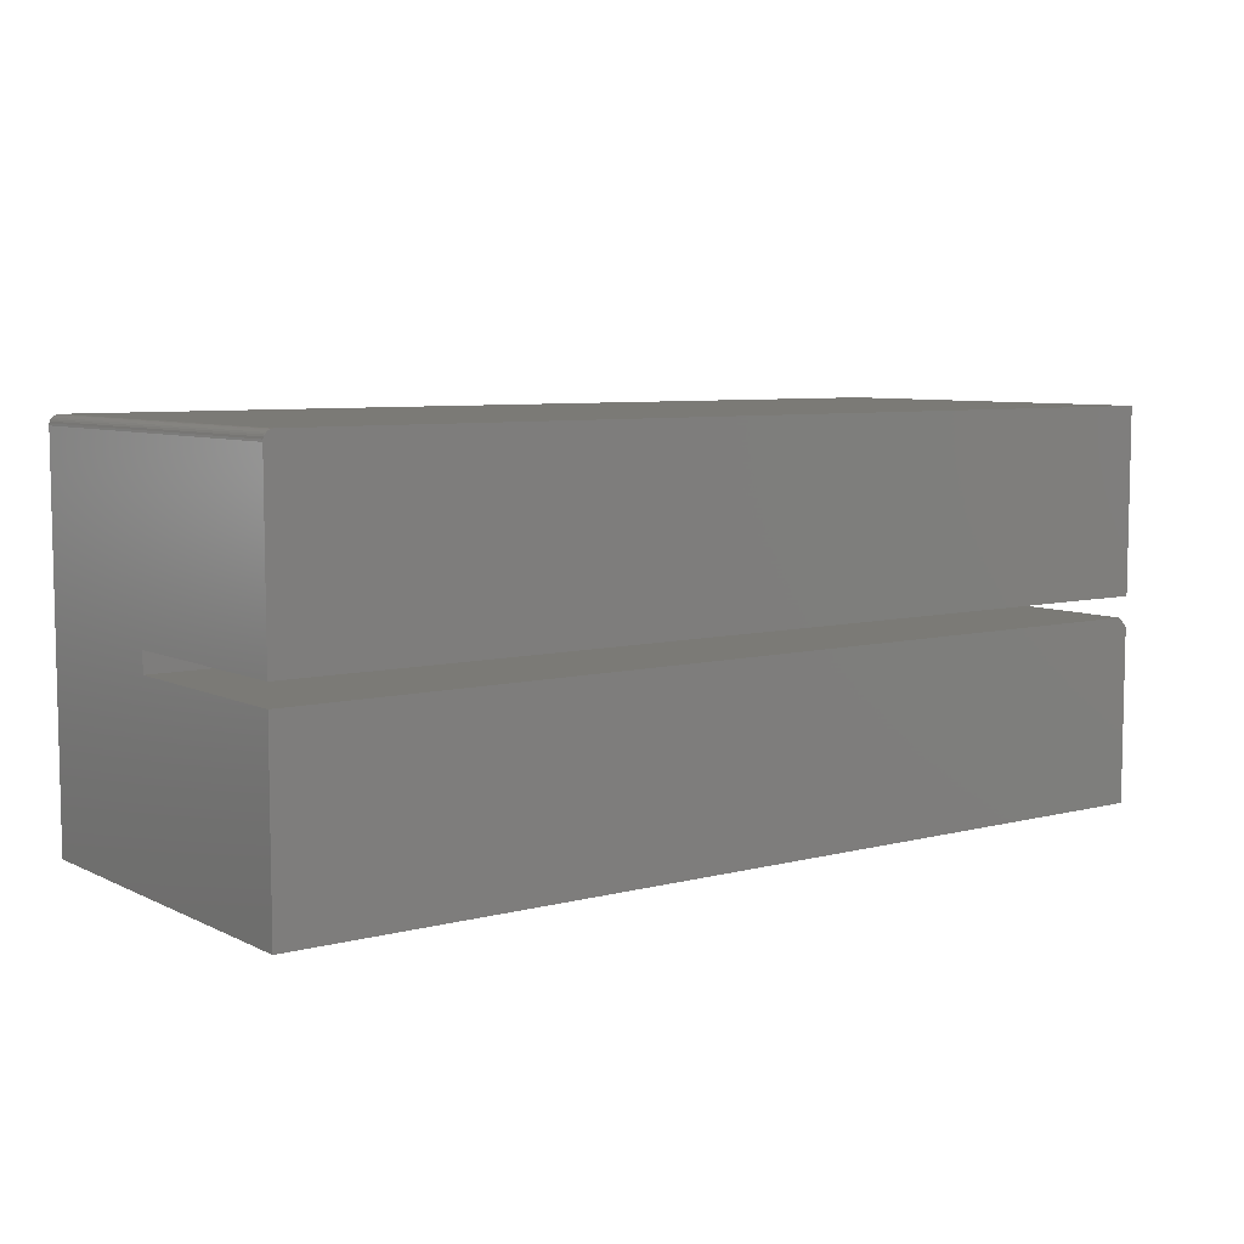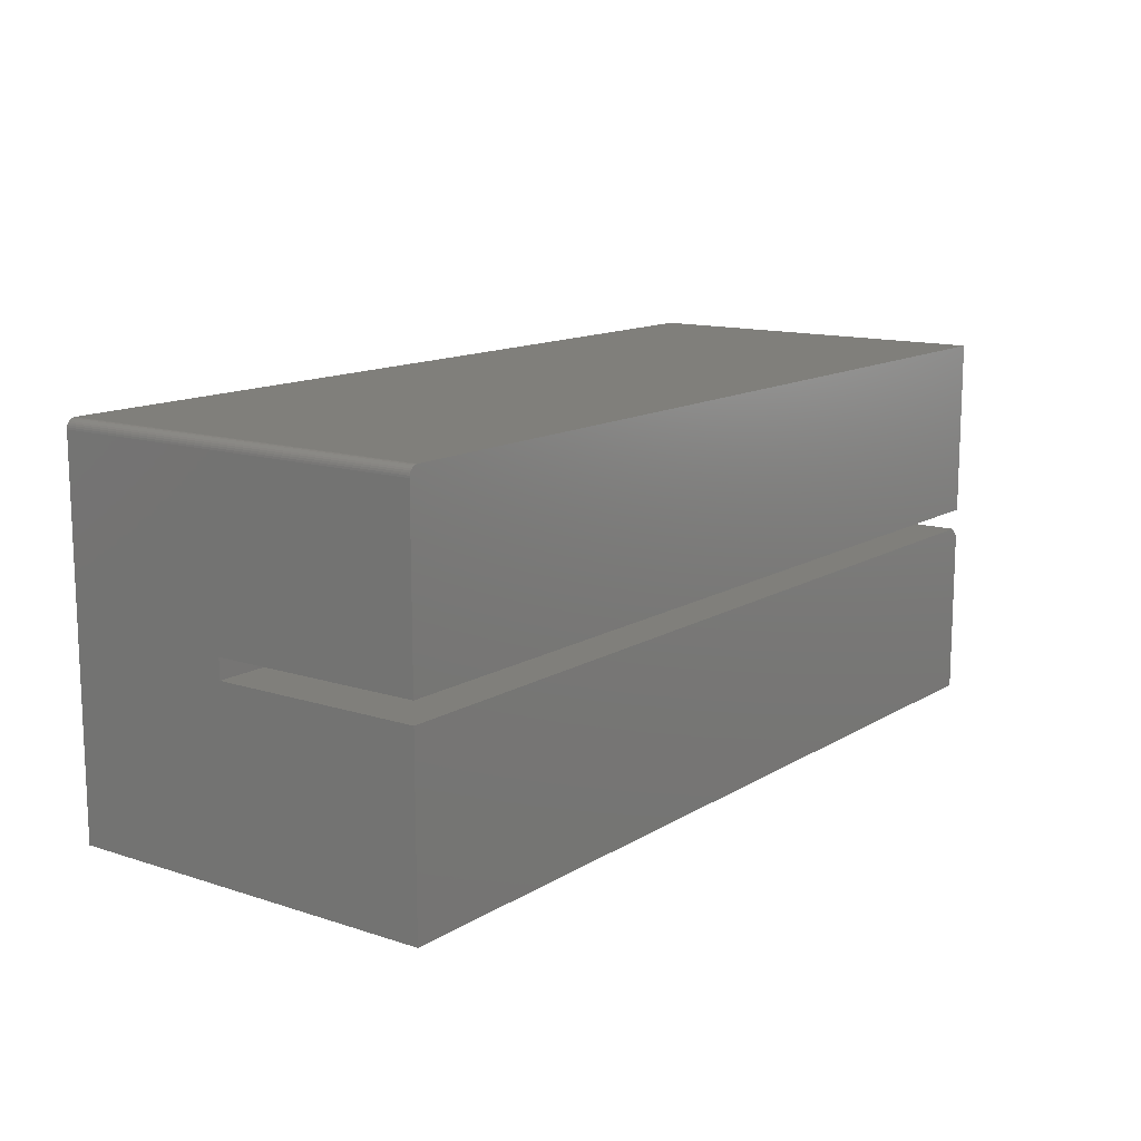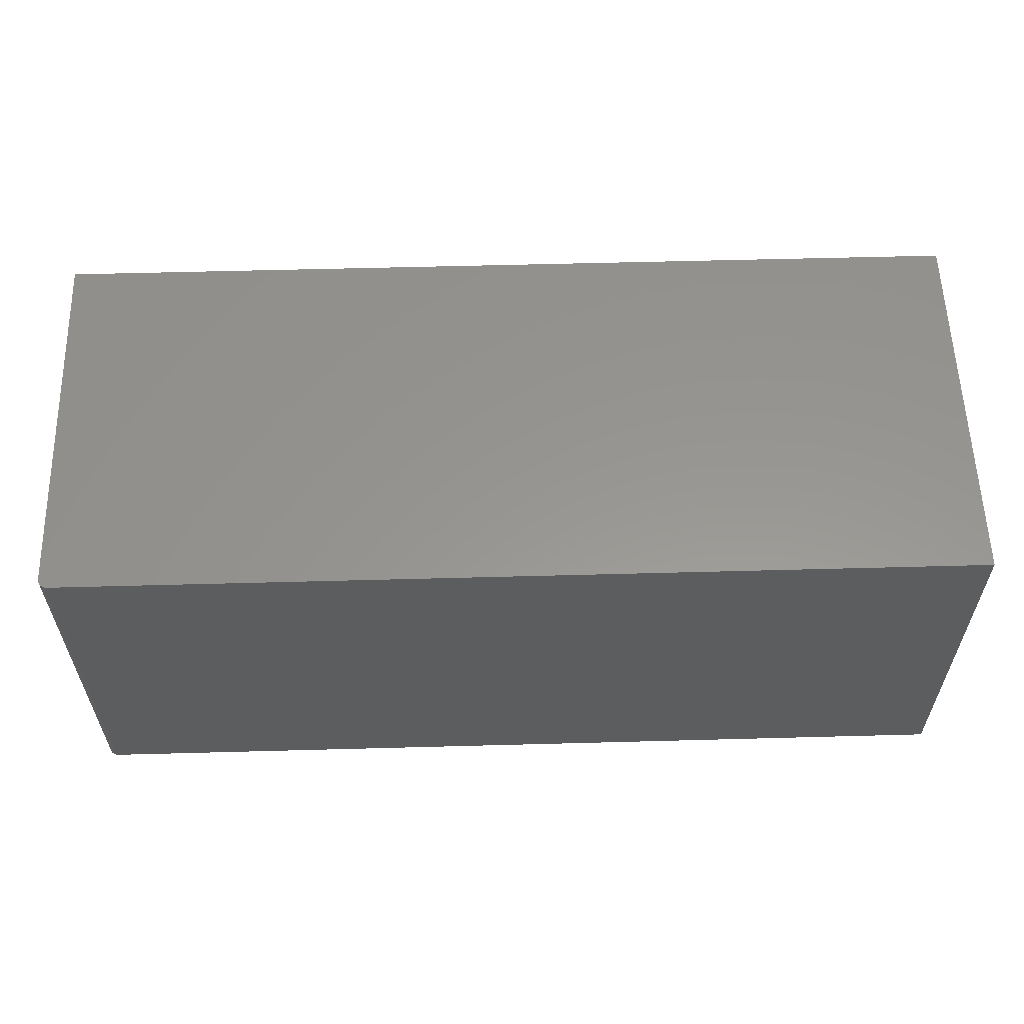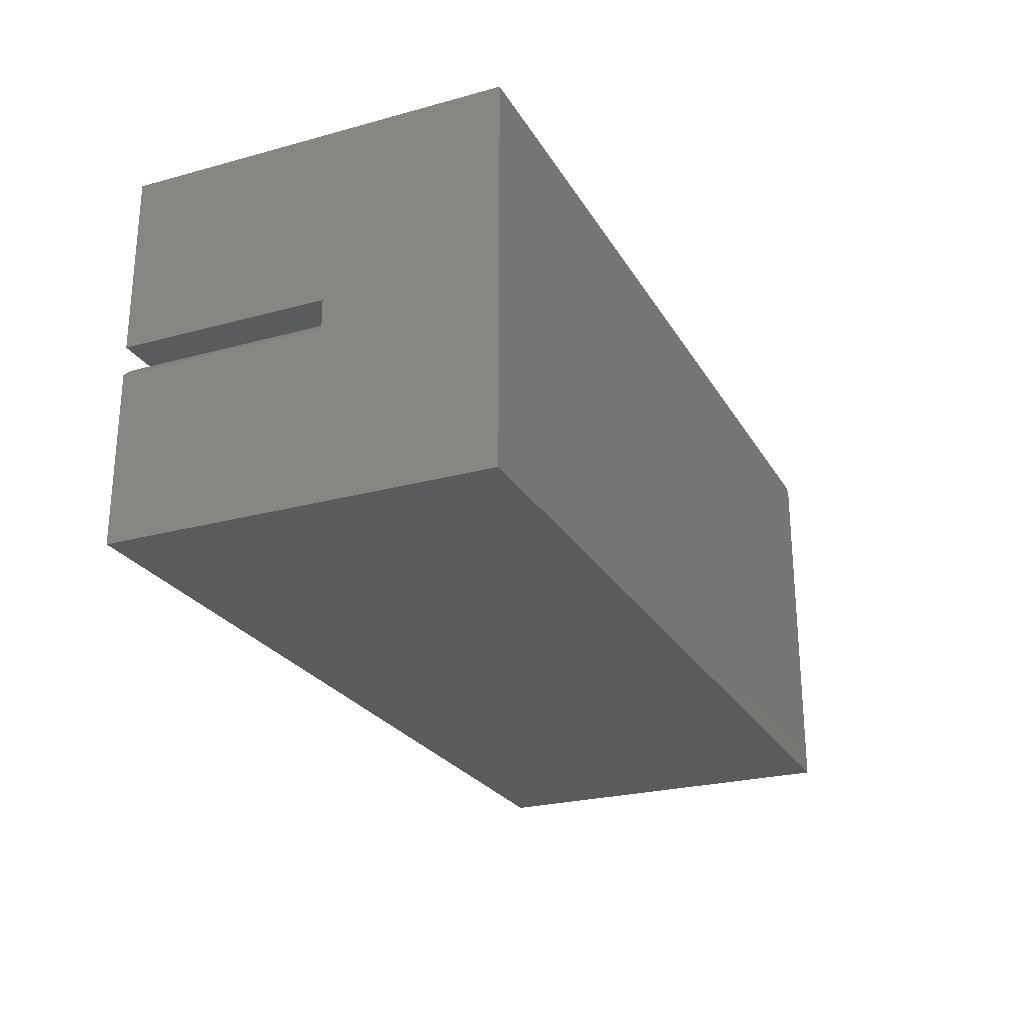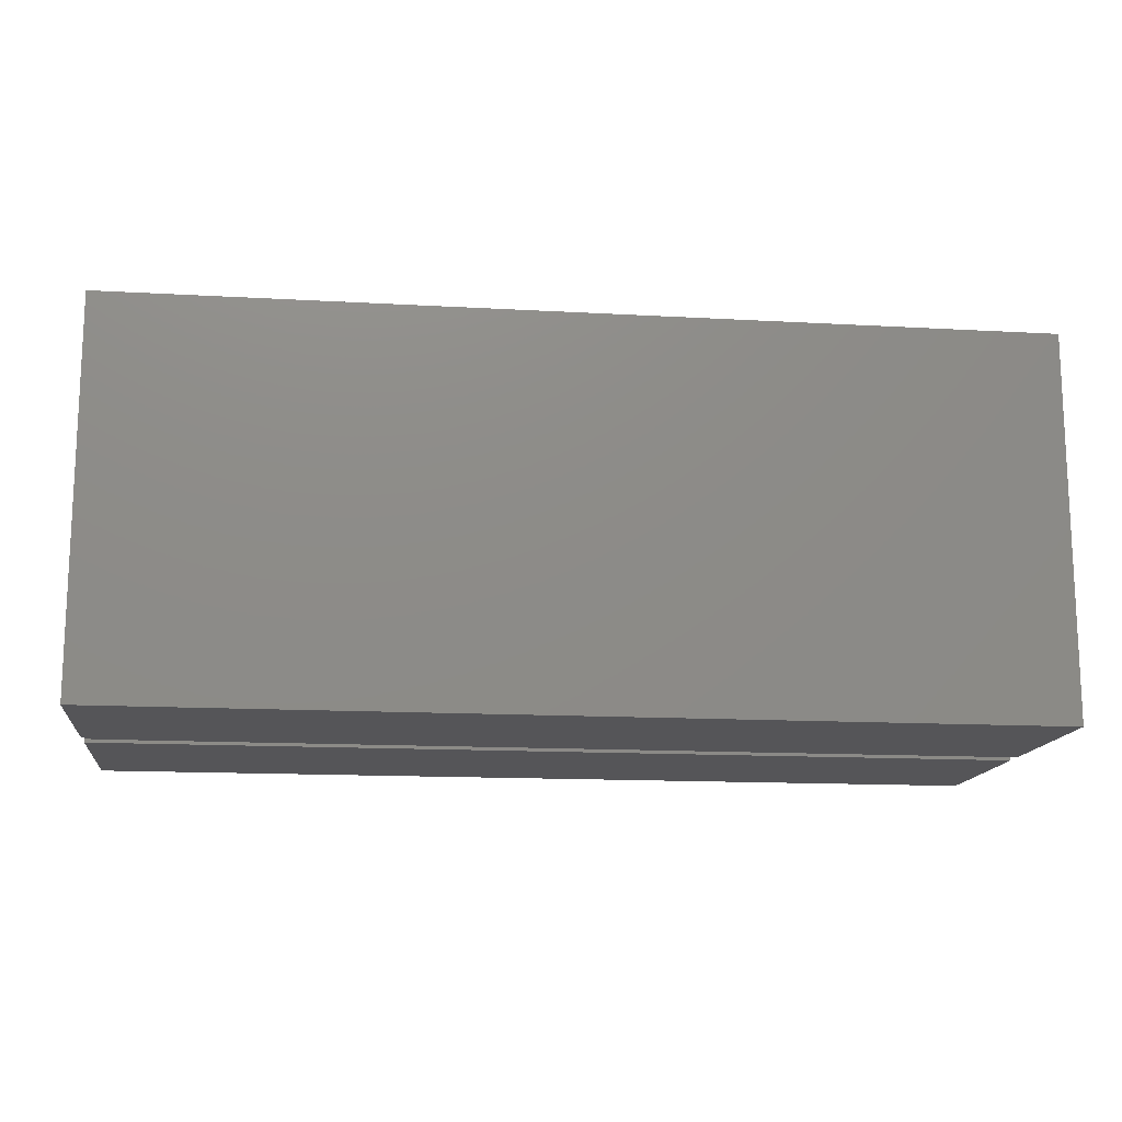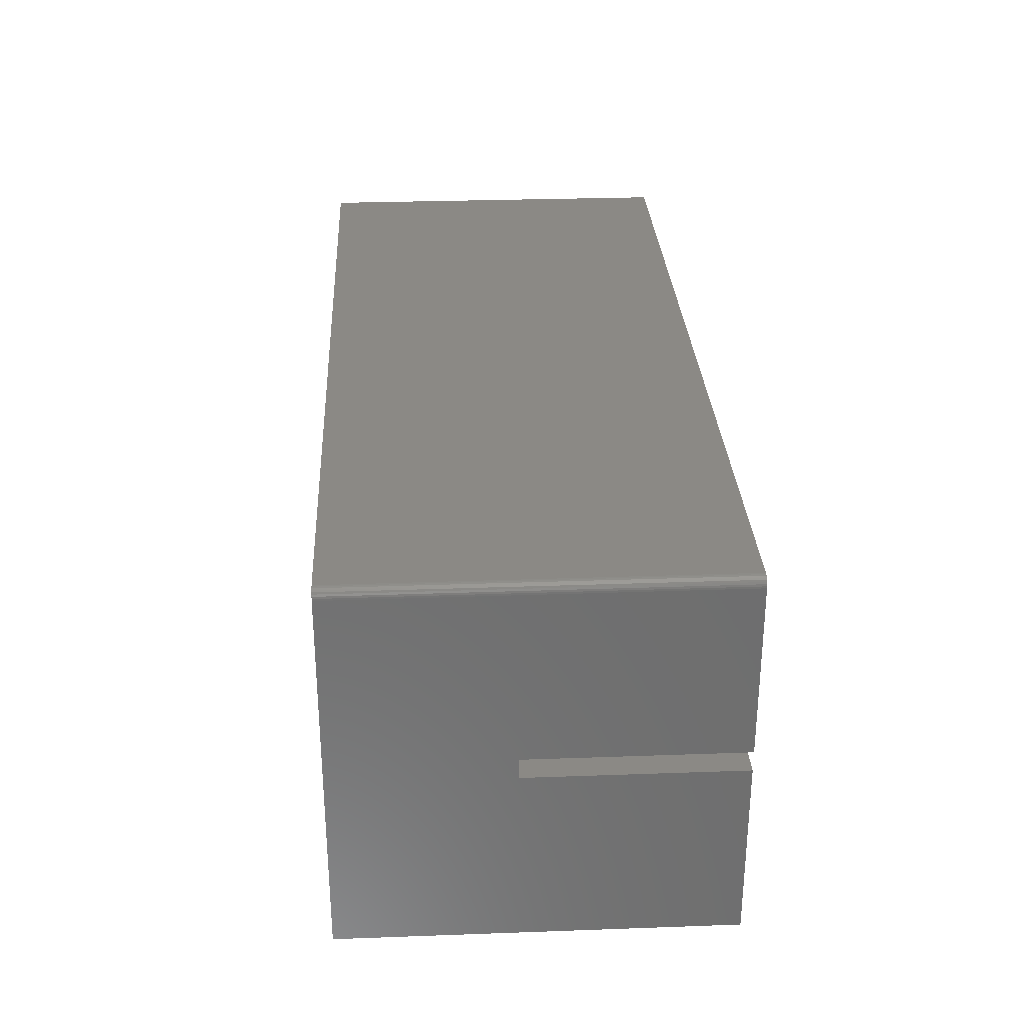
<metadata>
{"format":"stl","ext":"stl","renderer":"f3d","projection":"perspective","resolution":1024,"background":"white","views":[{"elev":7.1,"azim":143.4,"up":"+Y"},{"elev":13.0,"azim":126.5,"up":"+Y"},{"elev":58.2,"azim":178.4,"up":"+Z"},{"elev":-25.0,"azim":-66.1,"up":"+Y"},{"elev":-14.4,"azim":-7.0,"up":"+Z"},{"elev":29.7,"azim":87.0,"up":"+Y"}]}
</metadata>
<code>
# stl→obj: 34 verts, 64 faces
v 0.75 -0.1562 -0.1562
v 0.75 -0.008224 -0.1562
v 0.75 -0.1562 0.1562
v 0.75 -0.008224 0.0148
v 0.75 0.1484 0.1562
v 0.75 0.008224 0.0148
v 0.75 0.1484 -0.1562
v 0.75 0.008224 -0.1562
v 0.7465 0.1549 0.1562
v 0.7487 0.1528 0.1562
v 0.7477 0.154 0.1562
v 0.7422 0.1562 0.1562
v -1.735e-17 0.1562 0.1562
v -1.735e-17 -0.1562 0.1562
v 0.7452 0.1557 0.1562
v 0.7437 0.1561 0.1562
v 0.7498 0.15 0.1562
v 0.7494 0.1514 0.1562
v 1.062e-33 0.1562 -0.1562
v 0.7422 0.1562 -0.1562
v 5.591e-34 0.008224 -0.1562
v 0.7437 0.1561 -0.1562
v 0.7452 0.1557 -0.1562
v 0.7465 0.1549 -0.1562
v 0.7477 0.154 -0.1562
v 0.7487 0.1528 -0.1562
v 0.7494 0.1514 -0.1562
v 0.7498 0.15 -0.1562
v -9.495e-18 0.008224 0.0148
v -9.495e-18 -0.01604 0.0148
v 4.766e-34 -0.01604 -0.1562
v 0 -0.1562 -0.1562
v 0.007812 -0.008224 -0.1562
v 0.007812 -0.008224 0.0148
f 1 2 3
f 3 2 4
f 3 4 5
f 5 4 6
f 5 6 7
f 7 6 8
f 9 10 11
f 12 13 14
f 3 10 9
f 3 9 15
f 3 15 16
f 3 16 12
f 3 12 14
f 10 3 5
f 10 5 17
f 10 17 18
f 19 13 20
f 20 13 12
f 20 21 19
f 22 23 24
f 22 24 25
f 22 25 26
f 22 26 27
f 22 27 28
f 22 28 7
f 8 21 20
f 8 20 22
f 8 22 7
f 20 12 22
f 22 12 16
f 22 16 23
f 23 16 15
f 23 15 24
f 24 15 9
f 24 9 25
f 25 9 11
f 25 11 26
f 26 11 10
f 26 10 27
f 27 10 18
f 27 18 28
f 28 18 17
f 28 17 7
f 7 17 5
f 29 21 6
f 6 21 8
f 29 19 21
f 19 29 13
f 13 29 30
f 13 30 14
f 14 30 31
f 14 31 32
f 33 34 2
f 2 34 4
f 2 1 33
f 33 1 32
f 33 32 31
f 6 4 29
f 29 4 34
f 29 34 30
f 33 31 34
f 34 31 30
f 14 32 3
f 3 32 1

</code>
